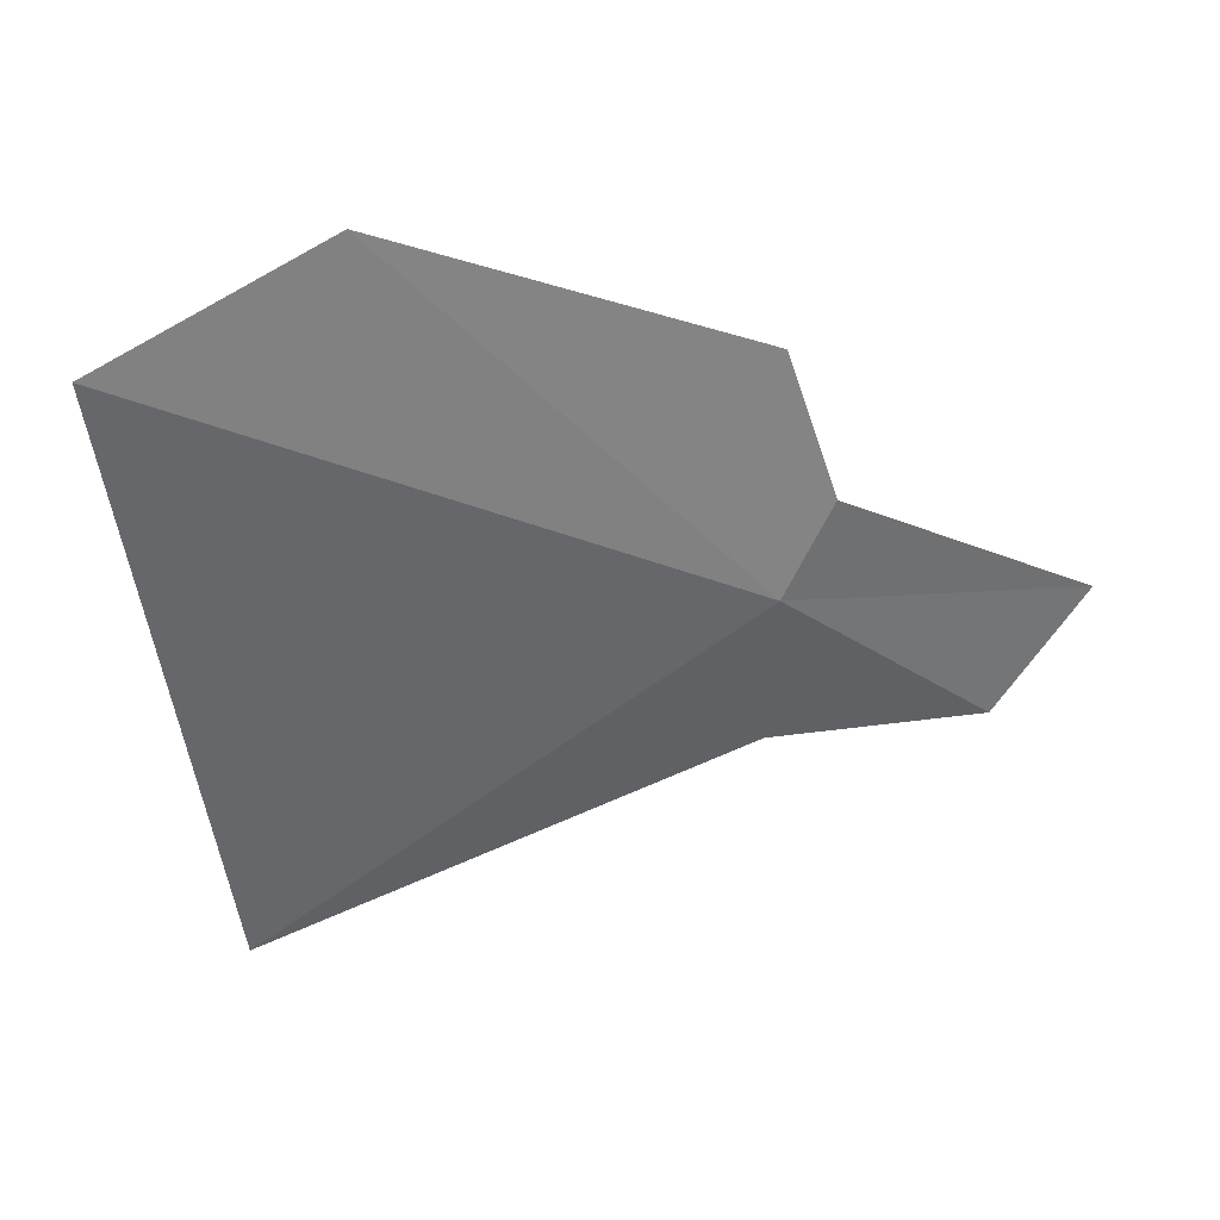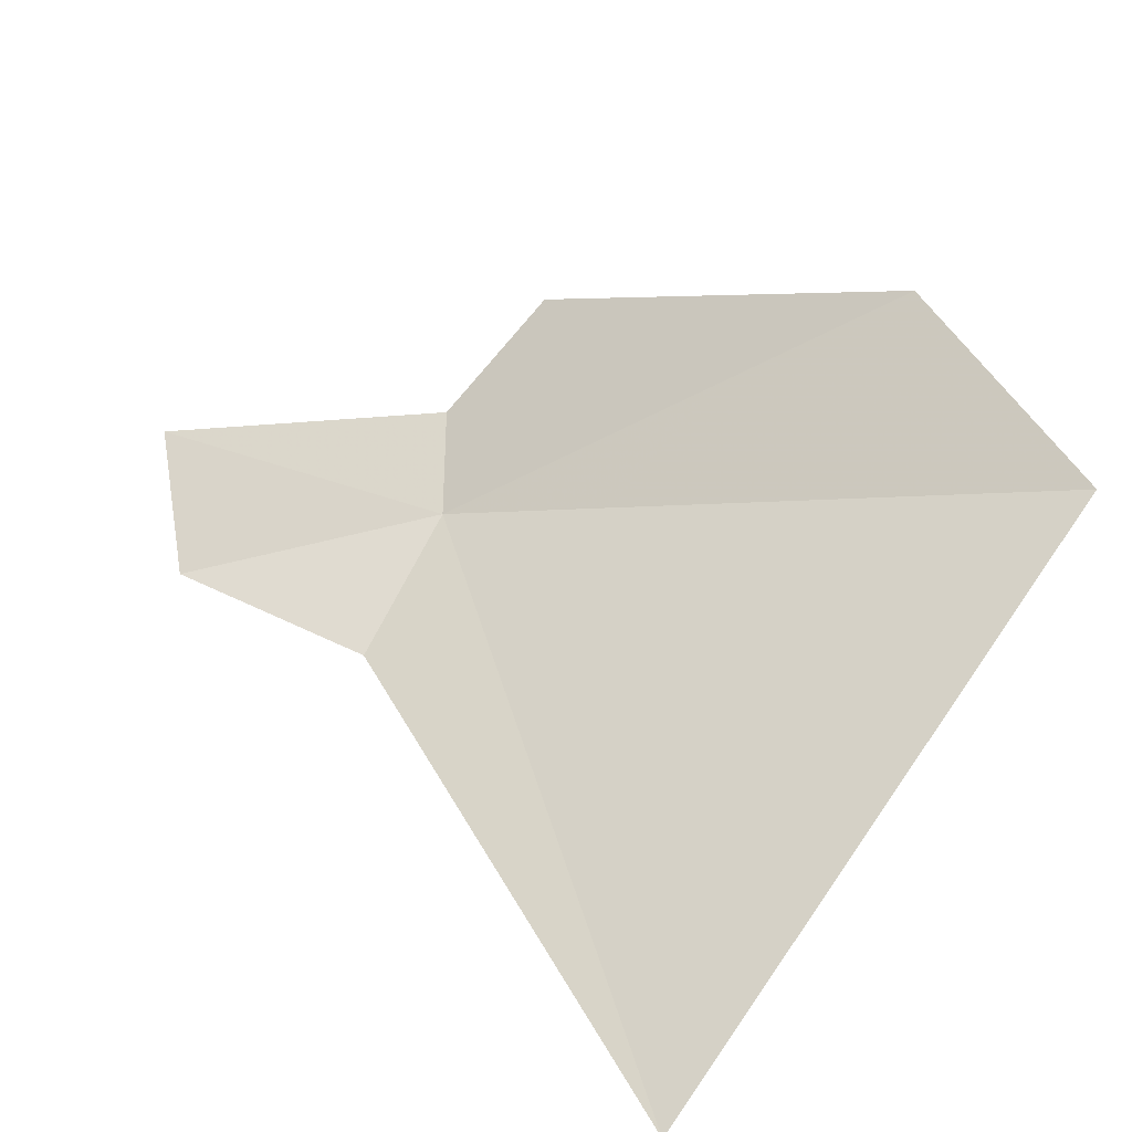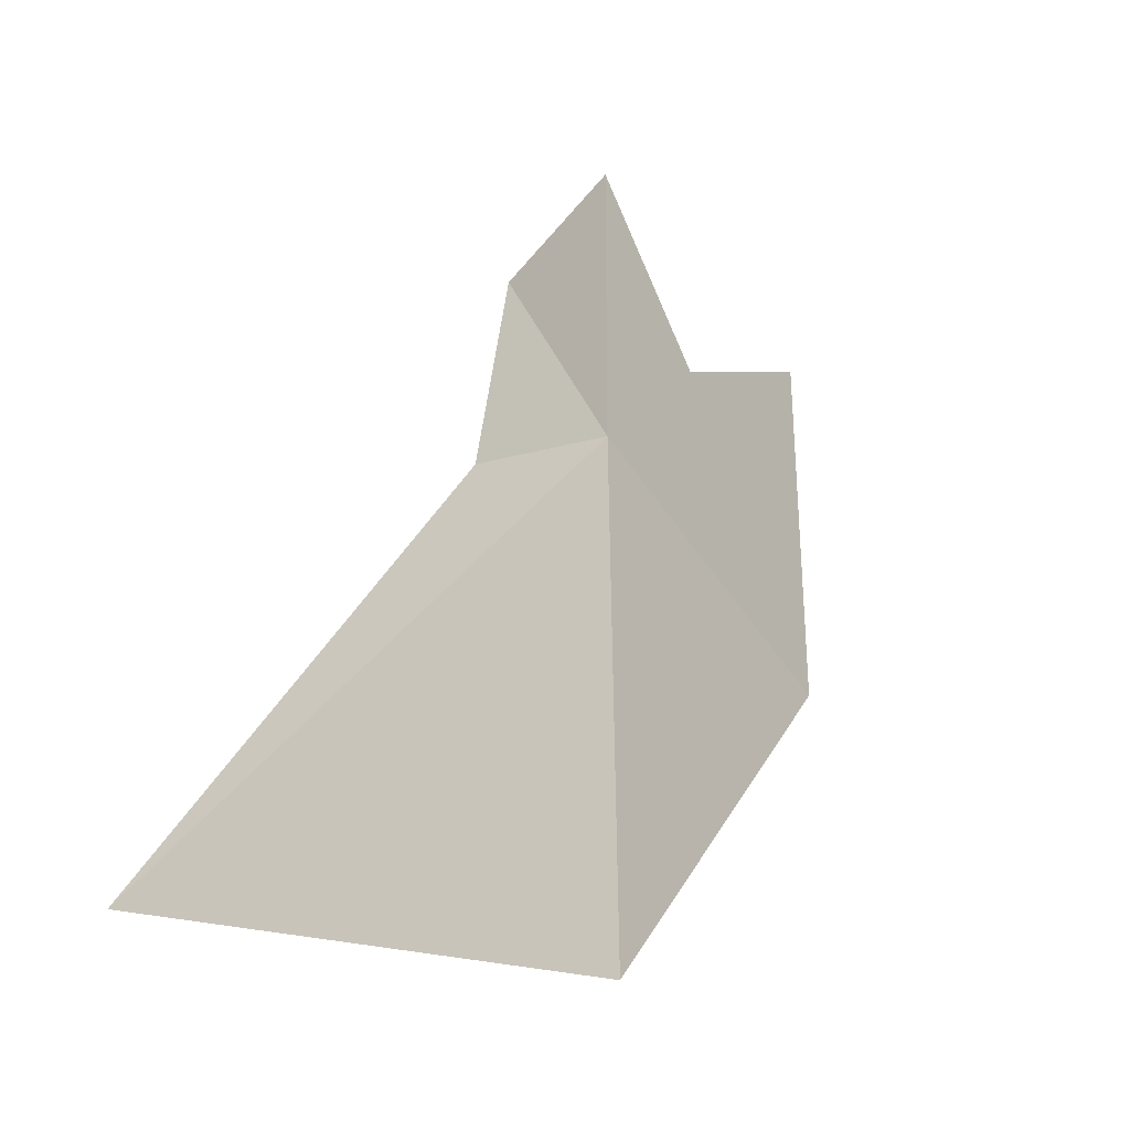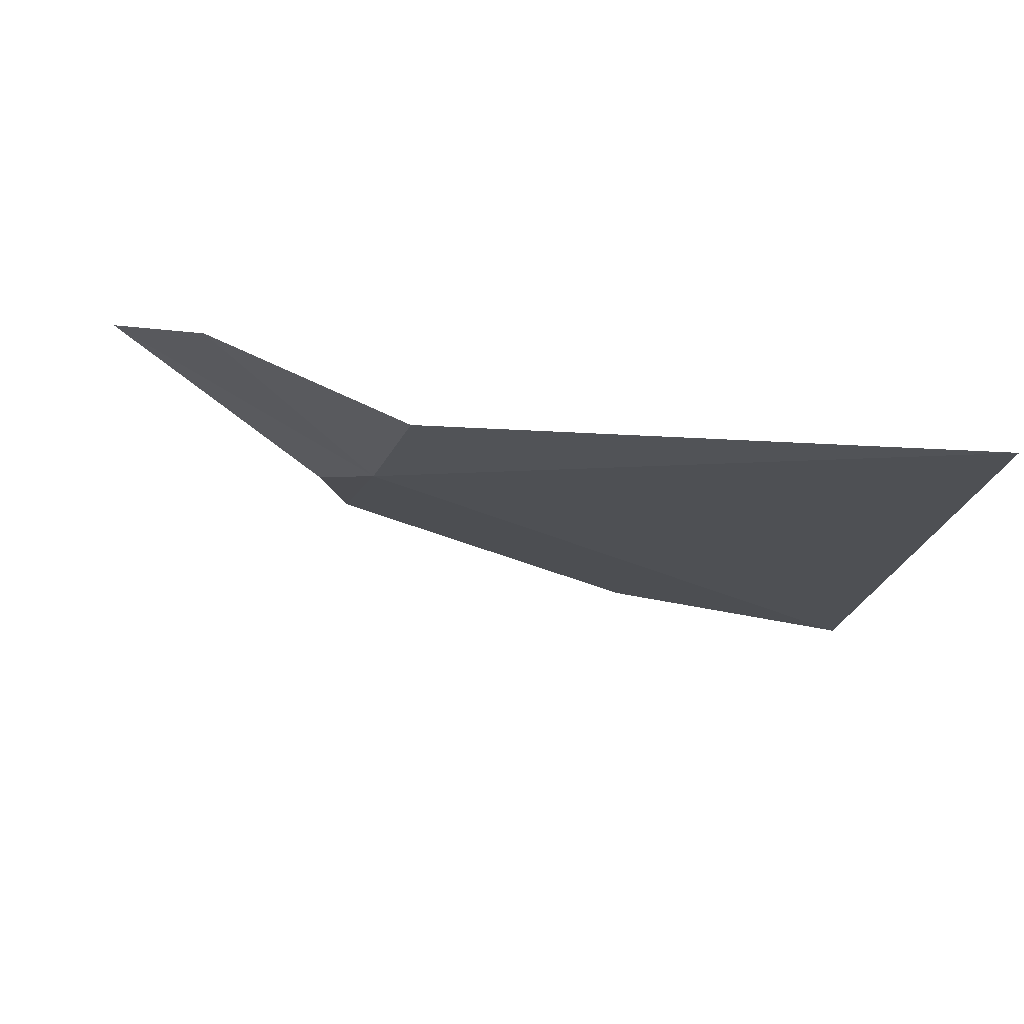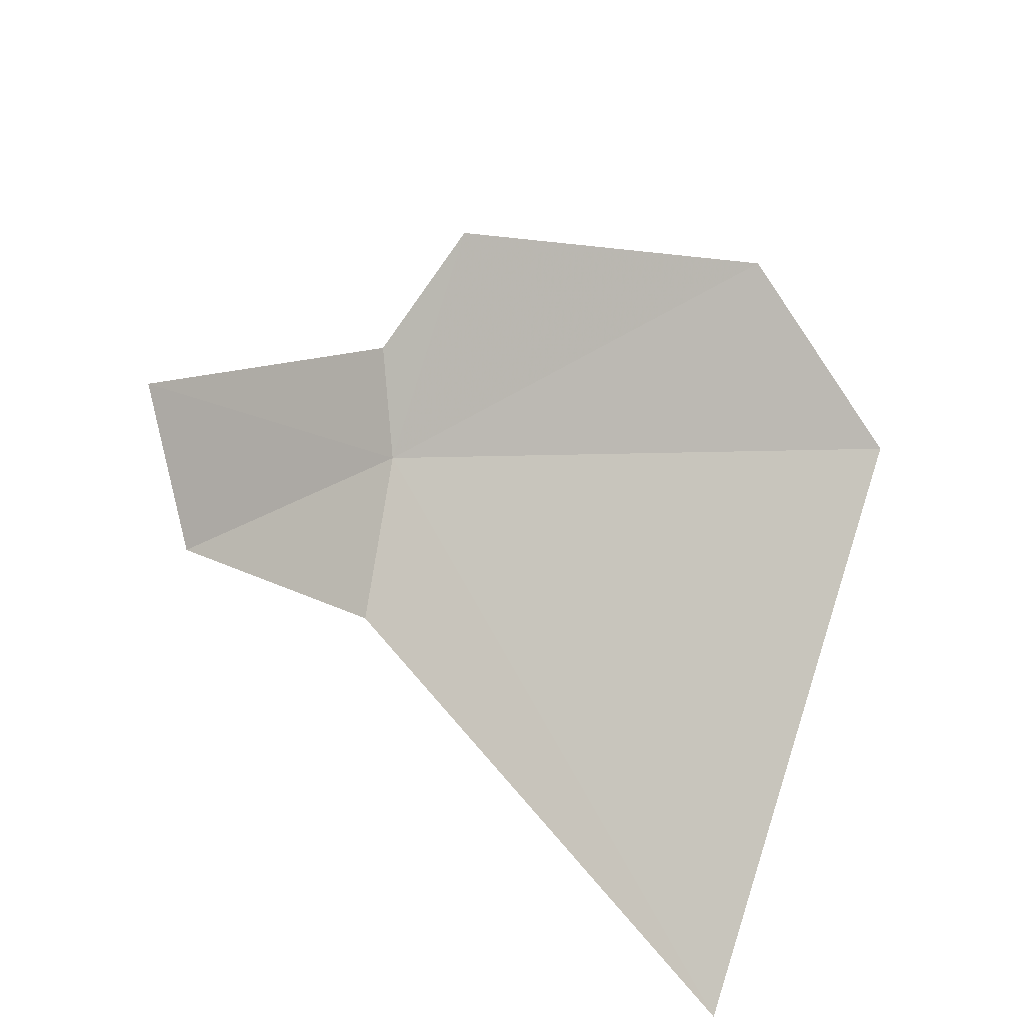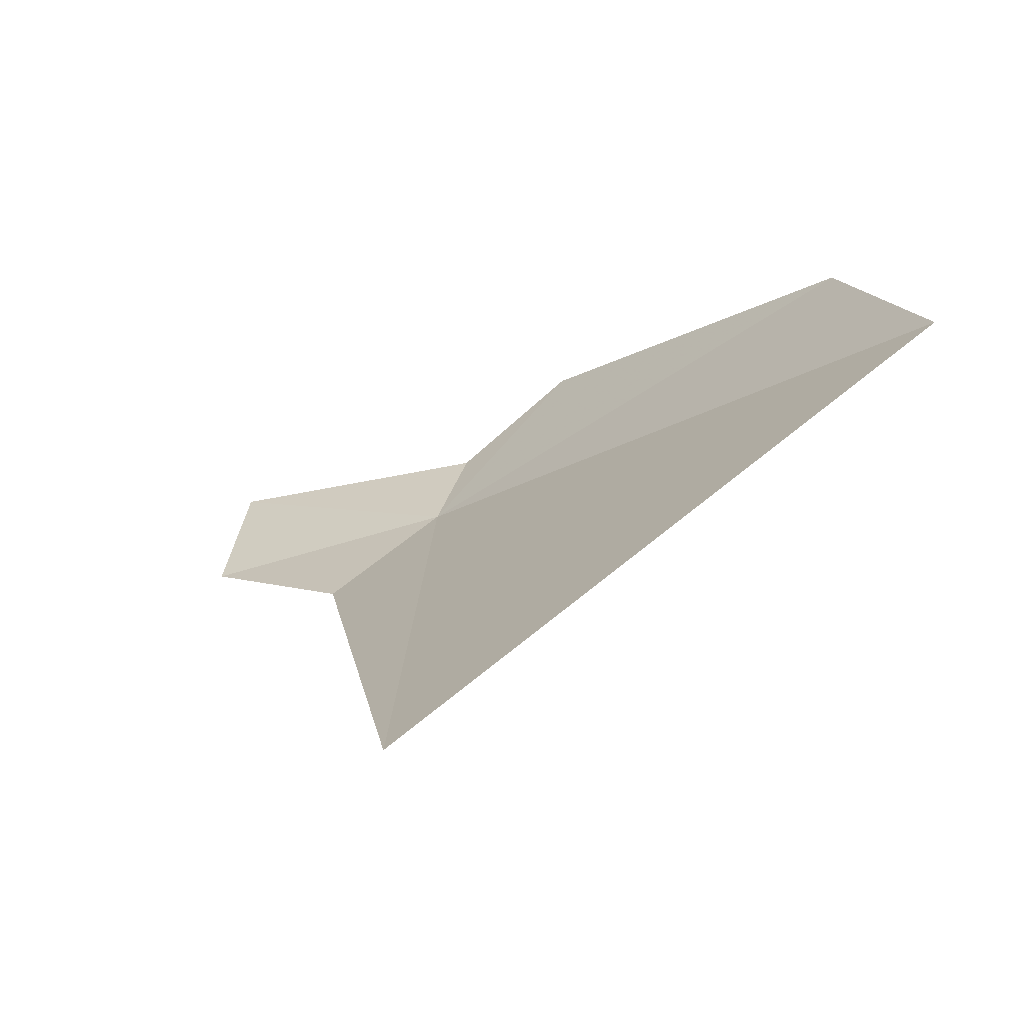
<metadata>
{"format":"obj","ext":"obj","renderer":"f3d","projection":"perspective","resolution":1024,"background":"white","views":[{"elev":-16.5,"azim":10.7,"up":"+Y"},{"elev":30.0,"azim":-133.9,"up":"+Y"},{"elev":58.2,"azim":-63.9,"up":"+Y"},{"elev":-52.8,"azim":174.1,"up":"+Y"},{"elev":-51.1,"azim":145.8,"up":"+Z"},{"elev":-6.0,"azim":-113.6,"up":"+Y"}]}
</metadata>
<code>
v 16.24 31.75 -4.712
v 16.66 32.26 -4.283
v 18.22 32.03 -5.682
v 16.45 32.98 -3.498
v 12.11 29.92 -6.673
v 12.19 32.77 -2.716
v 16 31.09 -5.673
v 17.48 31.31 -6.143
v 14 33.47 -2.375
f 1 3 2
f 1 2 4
f 1 6 5
f 1 5 7
f 1 8 3
f 1 7 8
f 1 4 9
f 1 9 6

</code>
